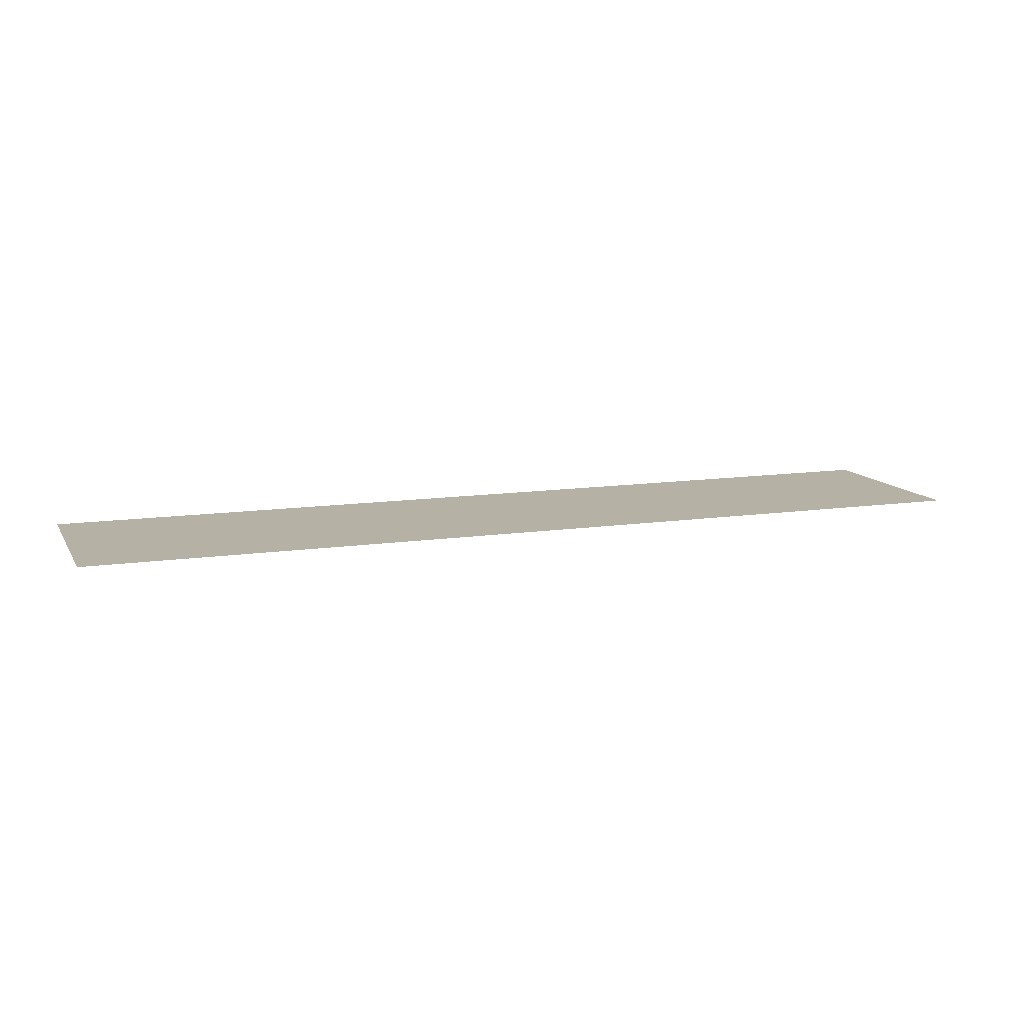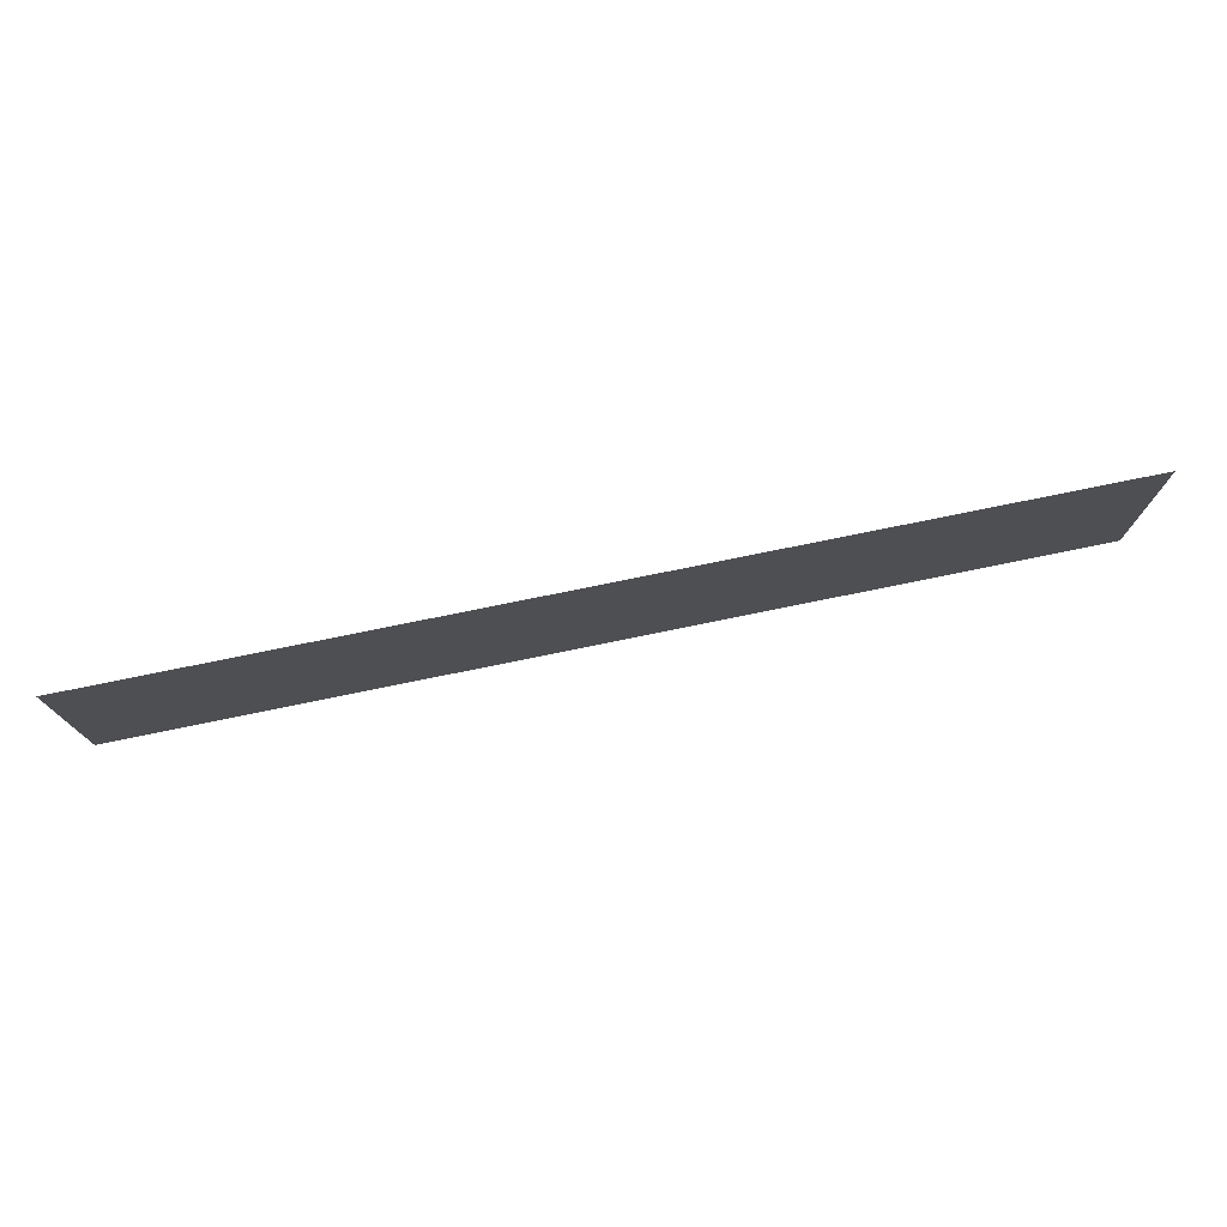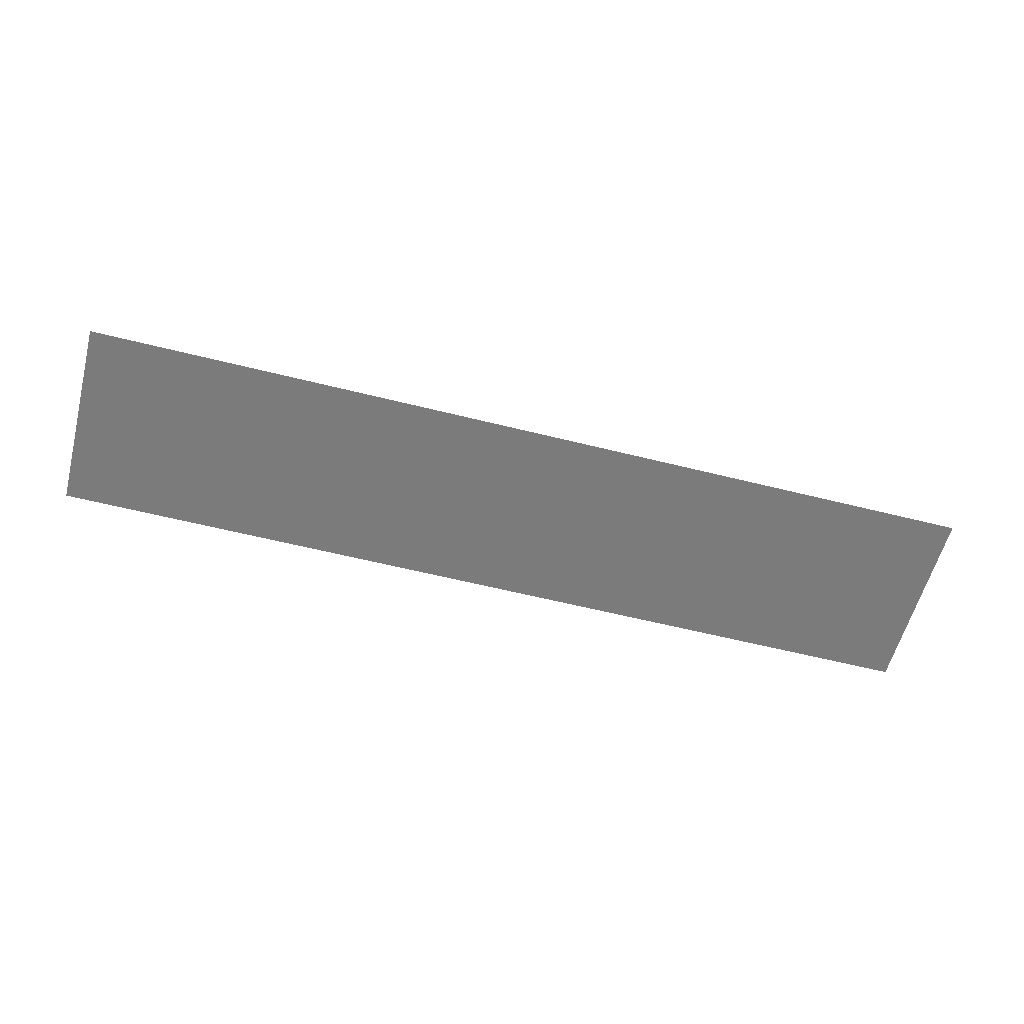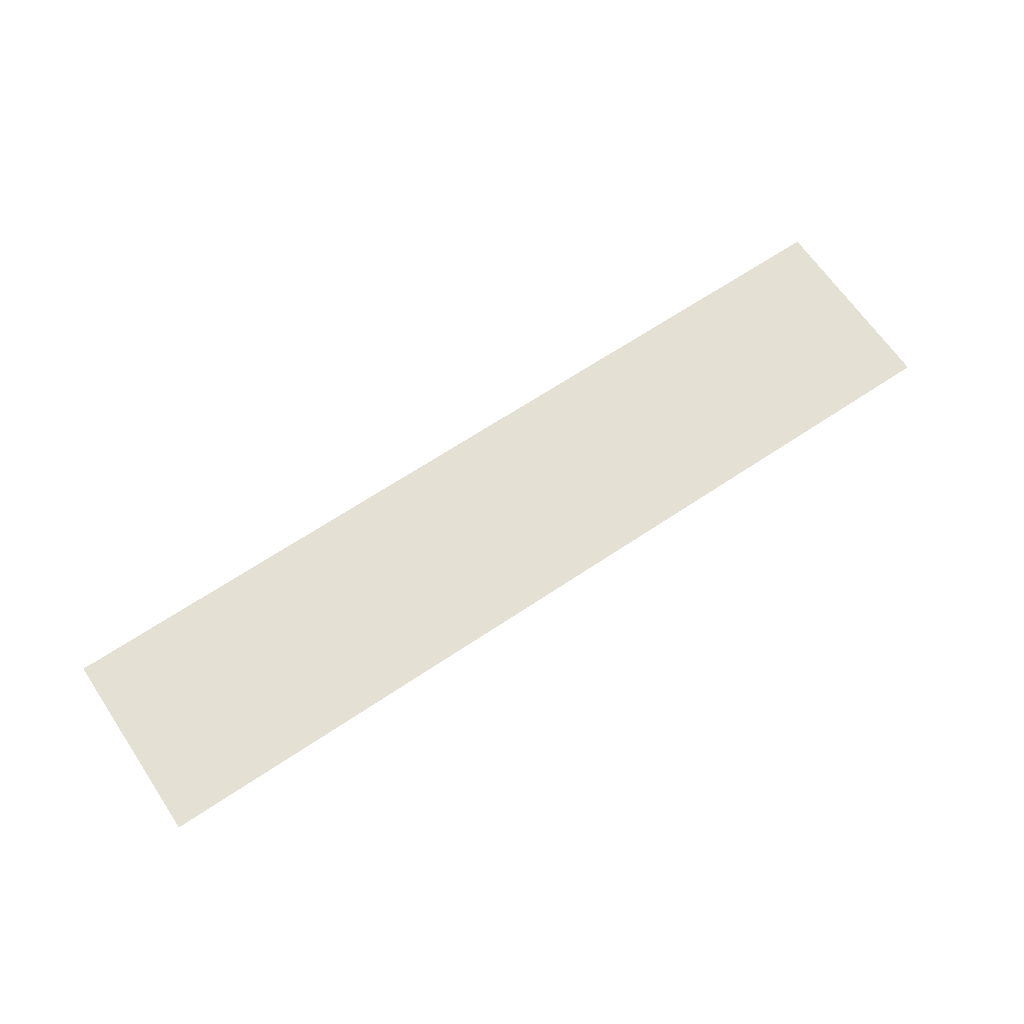
<metadata>
{"format":"obj","ext":"obj","renderer":"f3d","projection":"perspective","resolution":1024,"background":"white","views":[{"elev":11.8,"azim":-19.7,"up":"+Z"},{"elev":75.5,"azim":168.4,"up":"+Y"},{"elev":-58.4,"azim":-14.6,"up":"+Z"},{"elev":65.6,"azim":-34.0,"up":"+Z"}]}
</metadata>
<code>
v -77.71 -41.6 0
v -78.71 -41.6 0
v -78.71 -40.6 0
v -77.71 -40.6 0
v -78.63 -41.6 0
v -79.63 -41.6 0
v -79.63 -40.6 0
v -78.63 -40.6 0
v -79.54 -41.6 0
v -80.54 -41.6 0
v -80.54 -40.6 0
v -79.54 -40.6 0
v -80.46 -41.6 0
v -81.46 -41.6 0
v -81.46 -40.6 0
v -80.46 -40.6 0
v -81.37 -41.6 0
v -82.37 -41.6 0
v -82.37 -40.6 0
v -81.37 -40.6 0
g FifthLevel_mesh_0005
f 1 2 3 4
f 5 6 7 8
f 9 10 11 12
f 13 14 15 16
f 17 18 19 20

</code>
